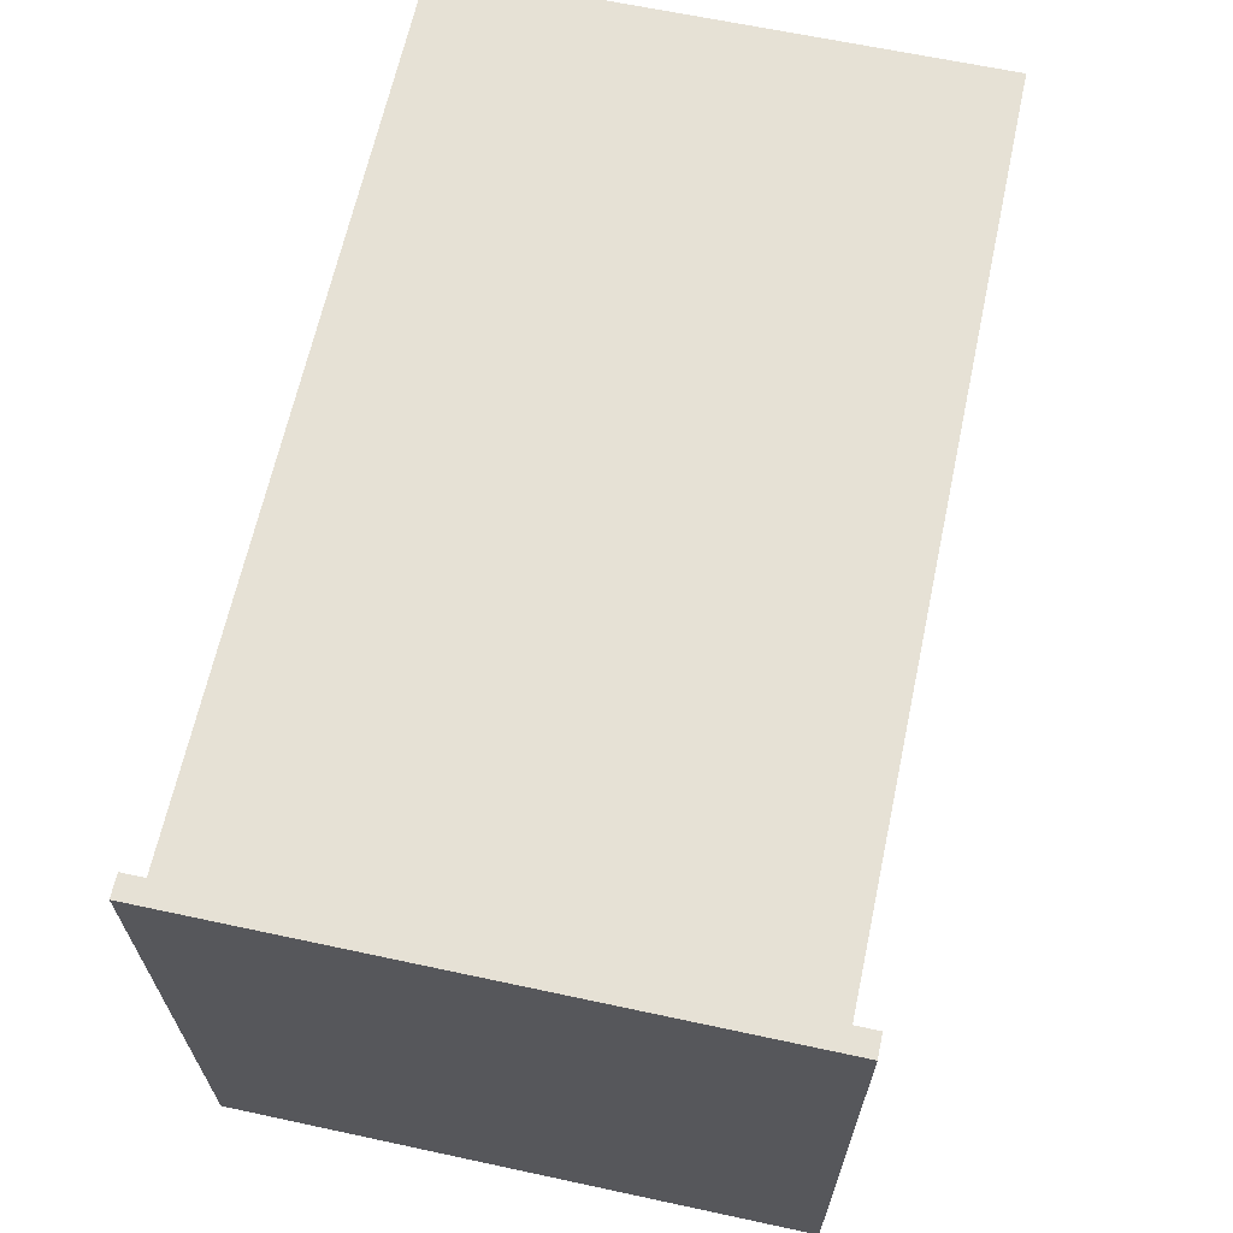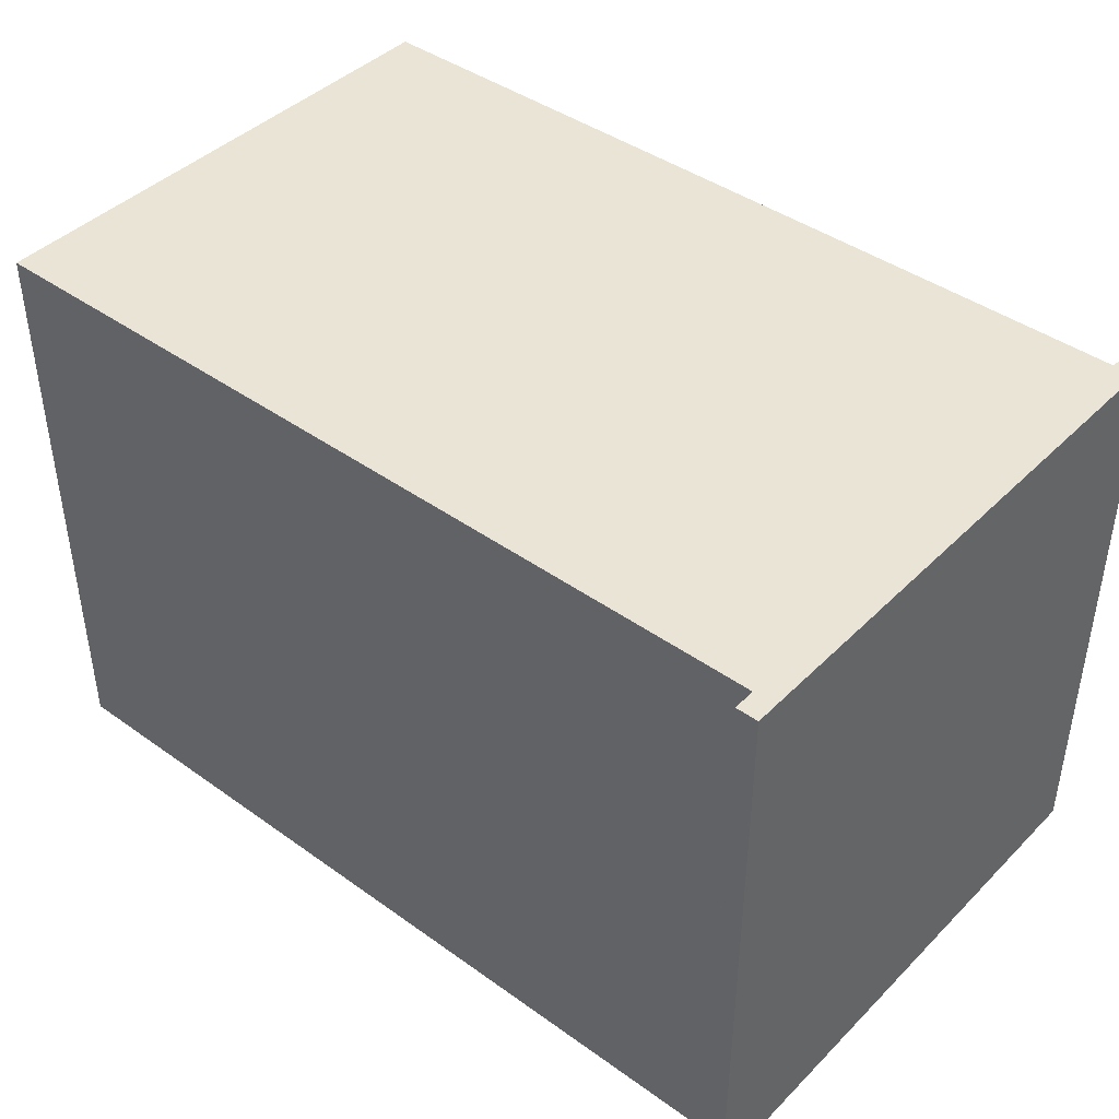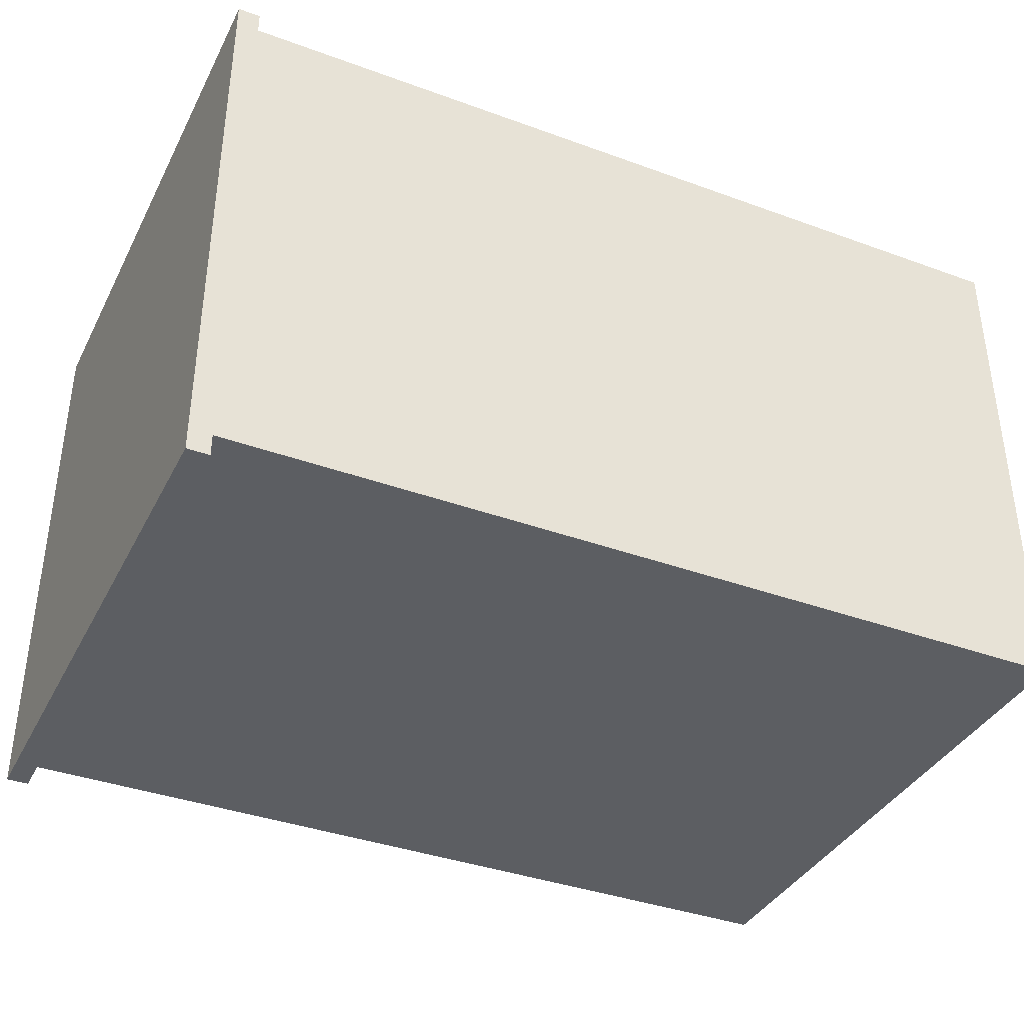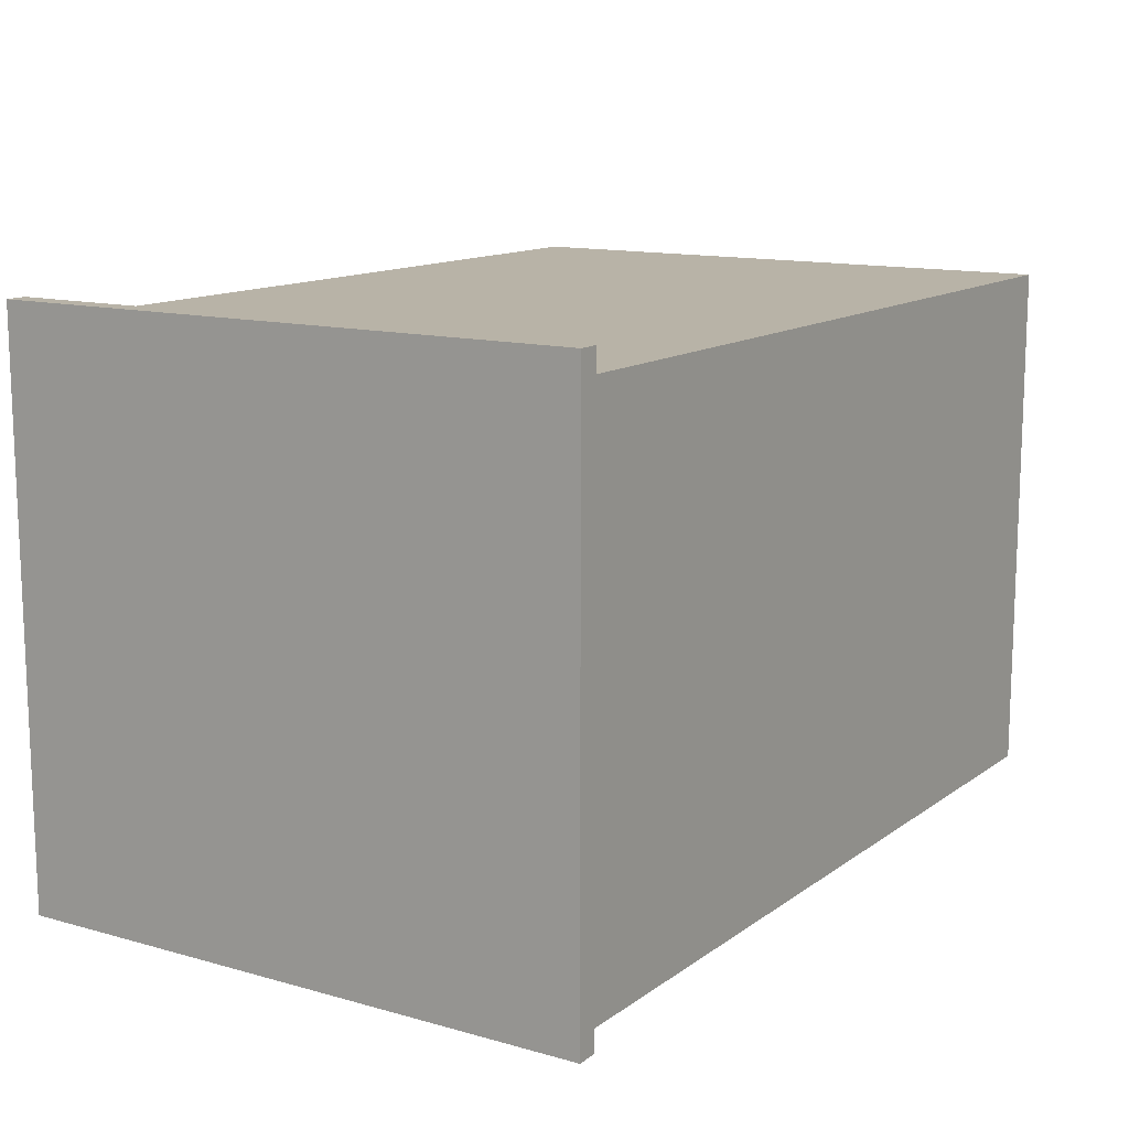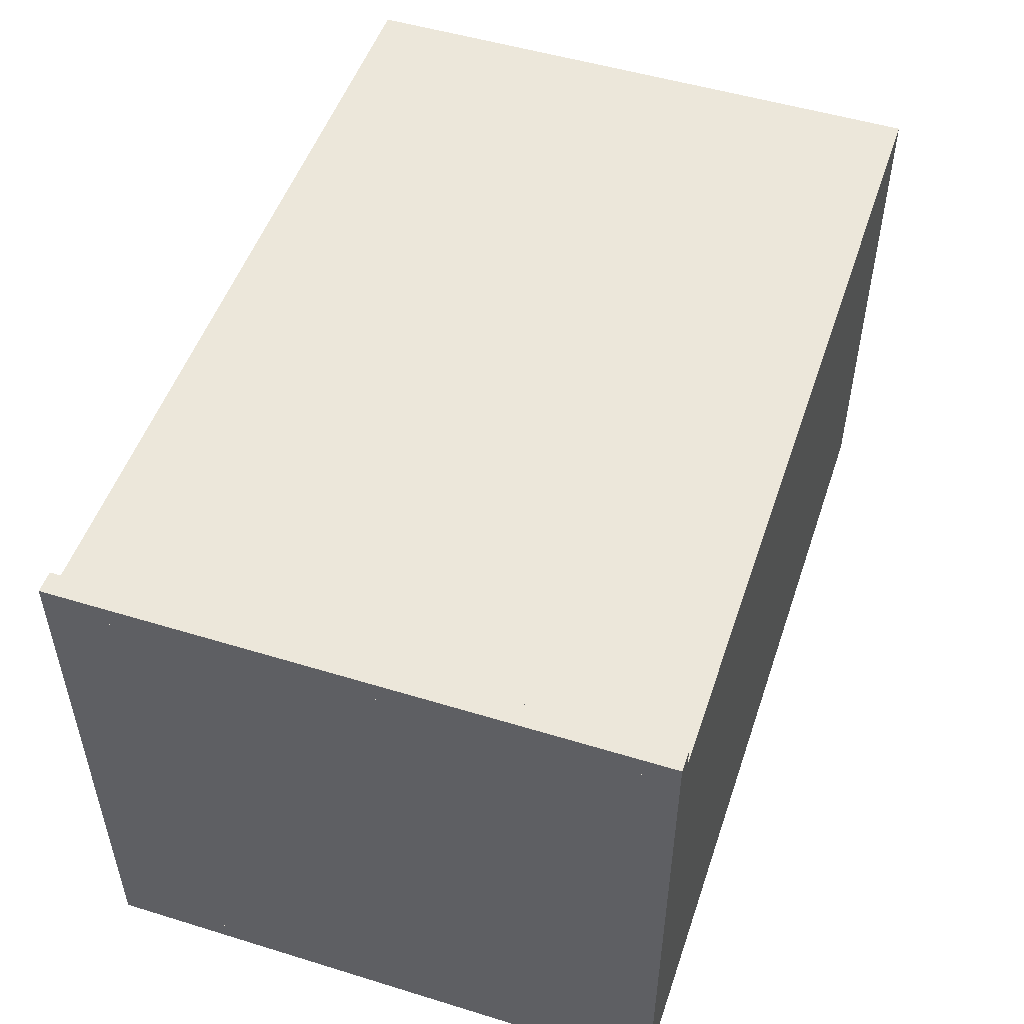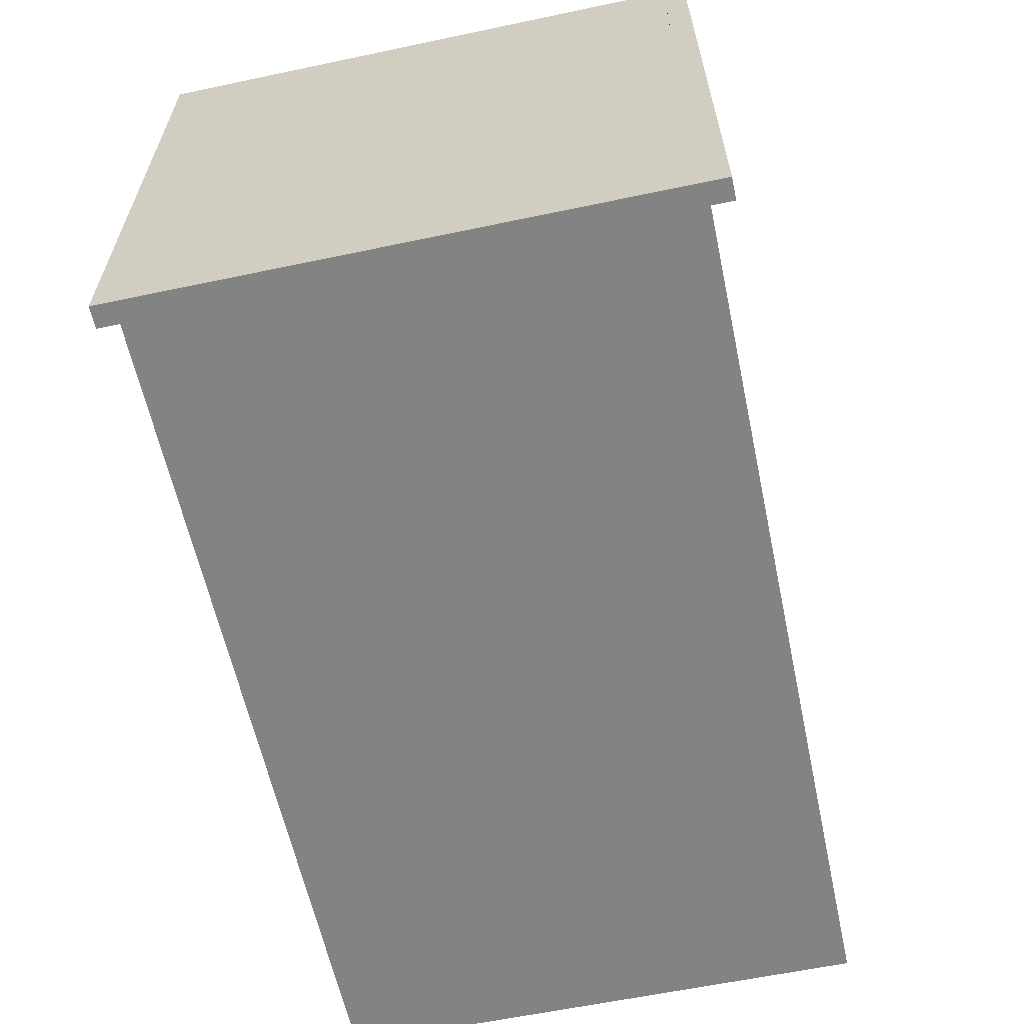
<metadata>
{"format":"obj","ext":"obj","renderer":"f3d","projection":"perspective","resolution":1024,"background":"white","views":[{"elev":64.8,"azim":102.2,"up":"+Y"},{"elev":42.5,"azim":40.5,"up":"+Y"},{"elev":-37.9,"azim":155.1,"up":"+Z"},{"elev":12.9,"azim":122.7,"up":"+Z"},{"elev":50.9,"azim":108.5,"up":"+Z"},{"elev":-61.1,"azim":102.1,"up":"+Y"}]}
</metadata>
<code>
o Cube.001
v 0.4 0.27 0.24
v 0.38 0.27 0.24
v 0.38 0.27 0.26
v 0.4 0.27 0.26
v 0.4 -0.27 0.26
v 0.38 -0.27 0.26
v 0.38 -0.27 0.24
v 0.4 -0.27 0.24
v 0.4 0.27 -0.26
v 0.38 0.27 -0.26
v 0.38 0.27 -0.24
v 0.4 0.27 -0.24
v 0.4 -0.27 -0.24
v 0.38 -0.27 -0.24
v 0.38 -0.27 -0.26
v 0.4 -0.27 -0.26
v 0.4 0.27 -0.24
v -0.4 0.27 -0.24
v -0.4 0.27 0.24
v 0.4 0.27 0.24
v 0.4 -0.27 0.24
v -0.4 -0.27 0.24
v -0.4 -0.27 -0.24
v 0.4 -0.27 -0.24
v 0.38 -0.2565 -0.24
v 0.3805 -0.2568 -0.24
v 0.38 -0.2565 -0.24
v 0.38 0.2565 0.24
v 0.3805 0.2568 0.24
v 0.38 0.2565 0.24
f 1 2 3 4
f 5 4 3 6
f 6 3 2 30 7
f 7 8 5 6
f 8 1 4 5
f 7 30 2 1 29 28 8
f 9 10 11 12
f 14 27 11 10 15
f 15 16 13 14
f 16 9 12 13
f 15 10 9 16
f 17 11 18 19 2 20
f 21 28 7
f 22 19 18 23
f 23 14 24 21 7 22
f 24 17 20 21
f 23 18 11 25 14
f 14 25 17 24
f 17 25 11
f 26 25 12 11 27 14 13
f 7 28 2 19 22
f 2 28 21 20
l 24 26
l 20 29

</code>
